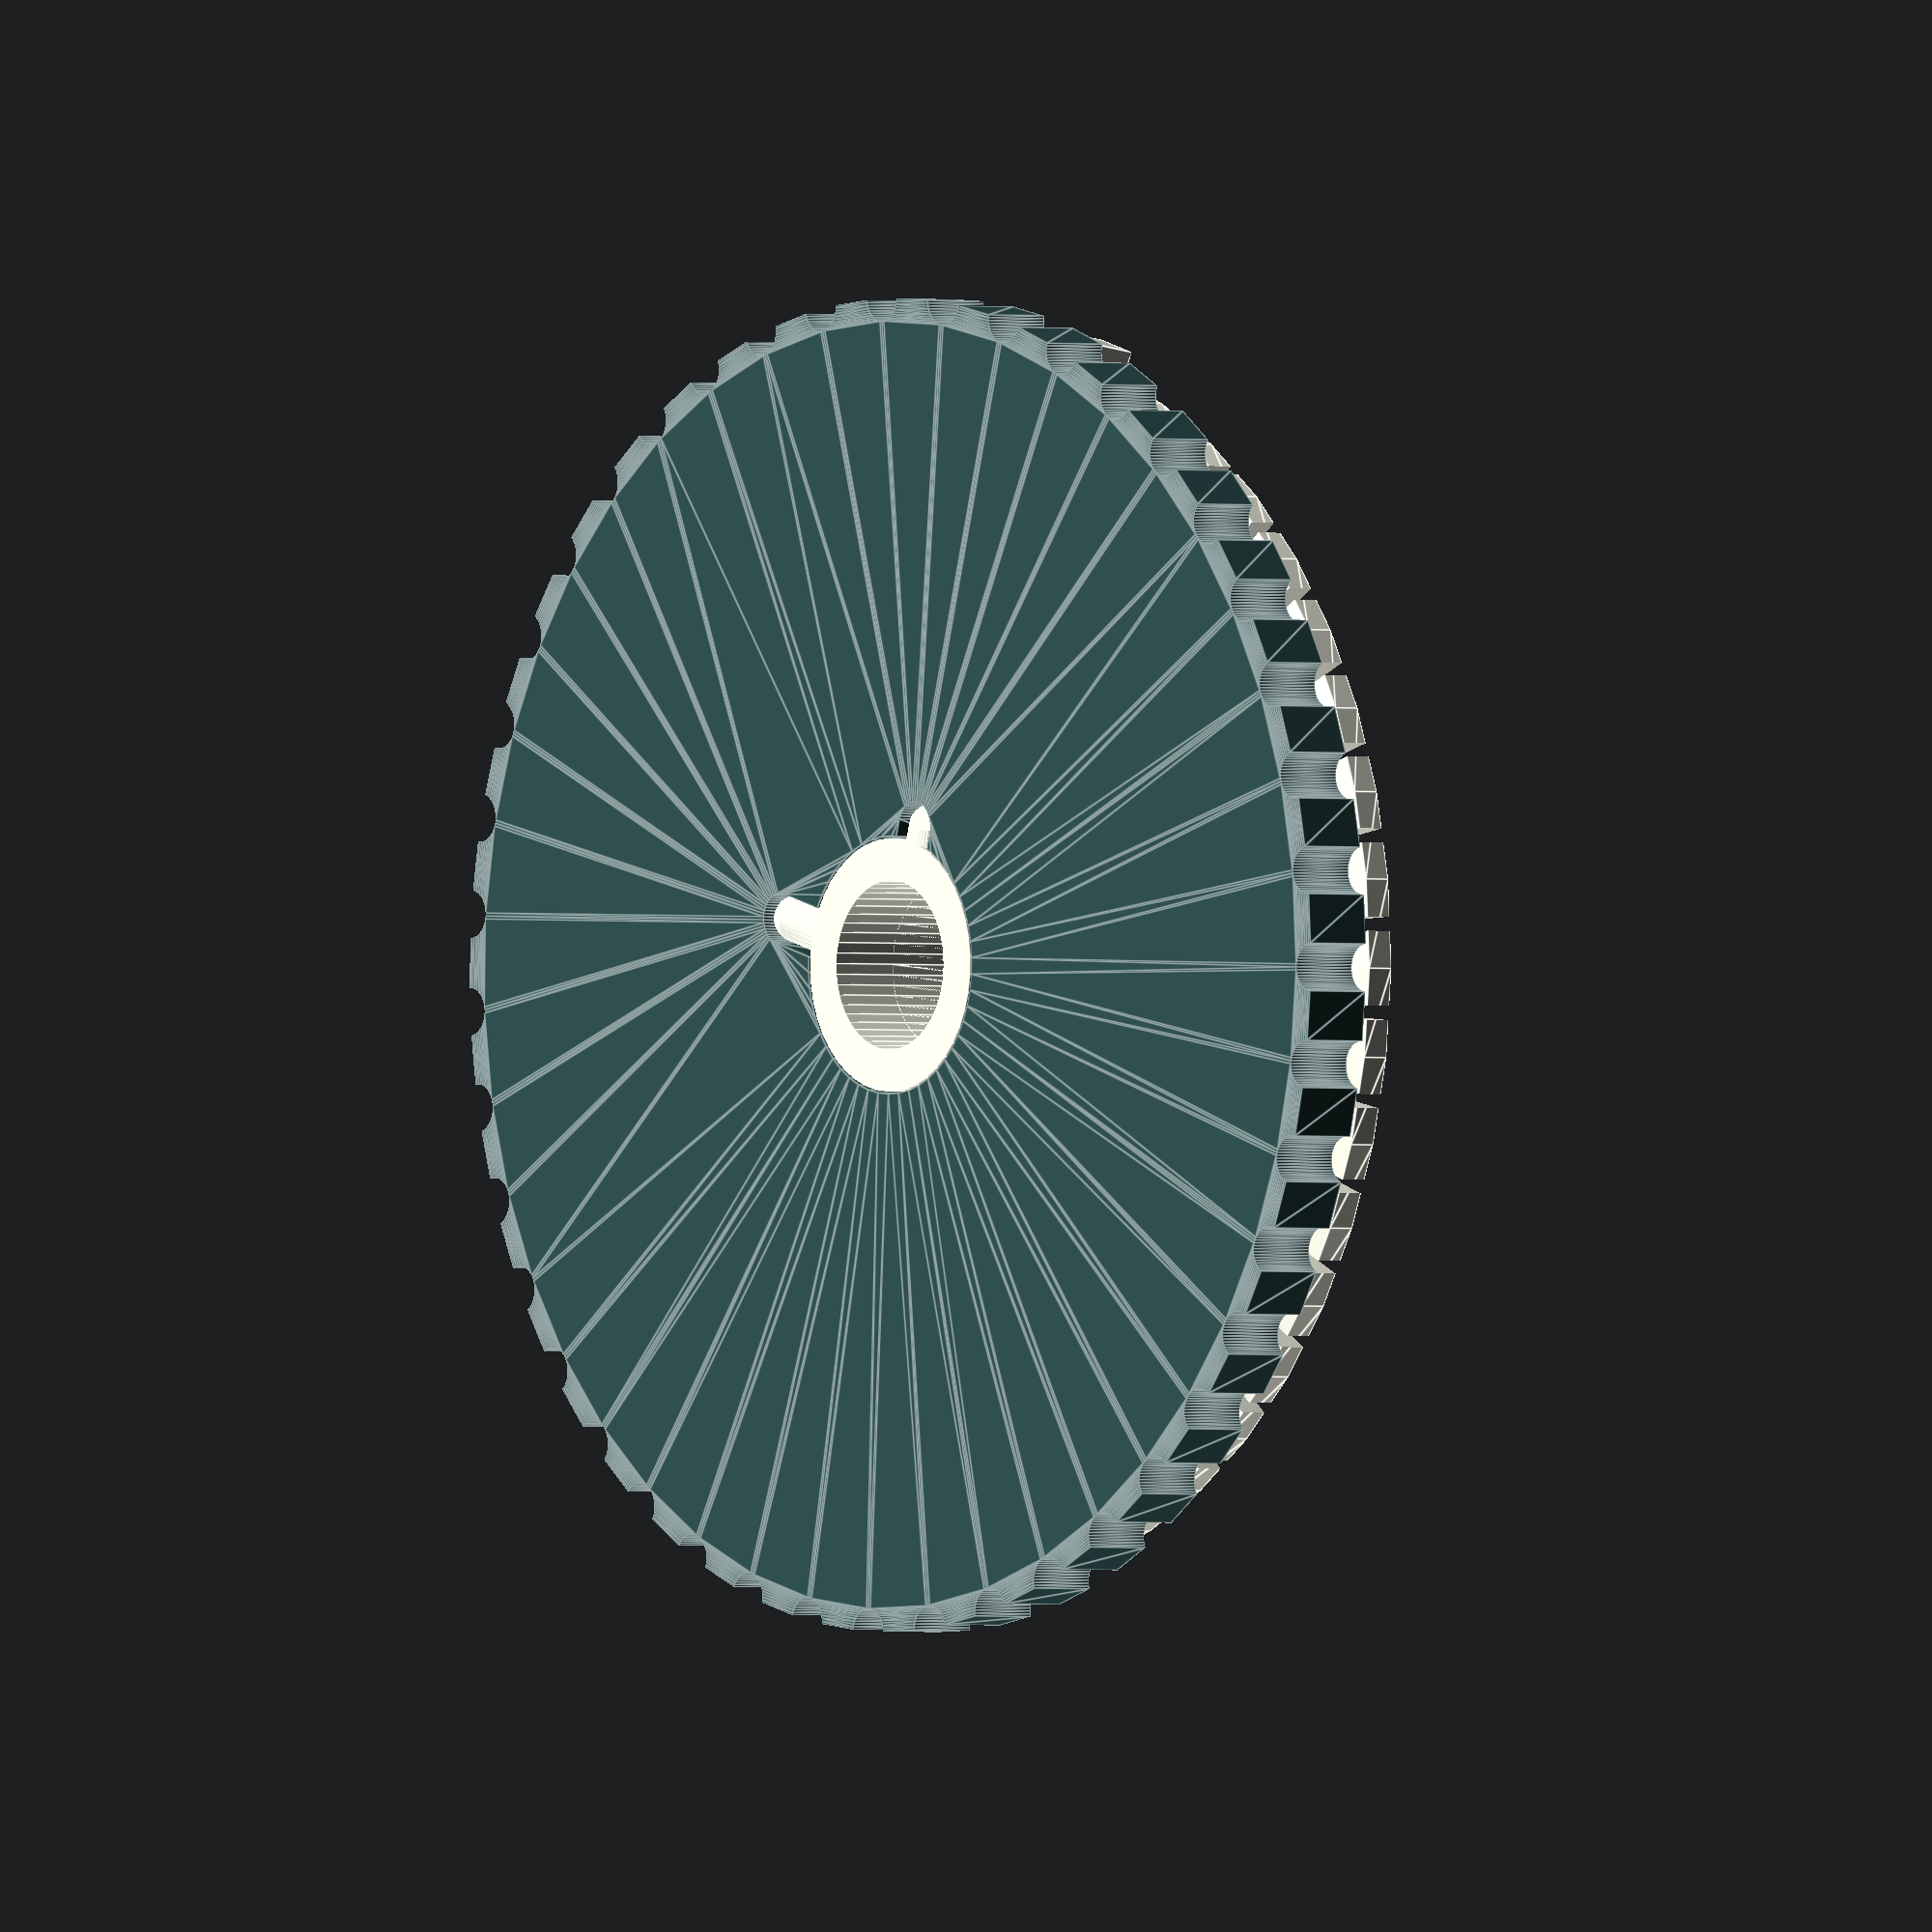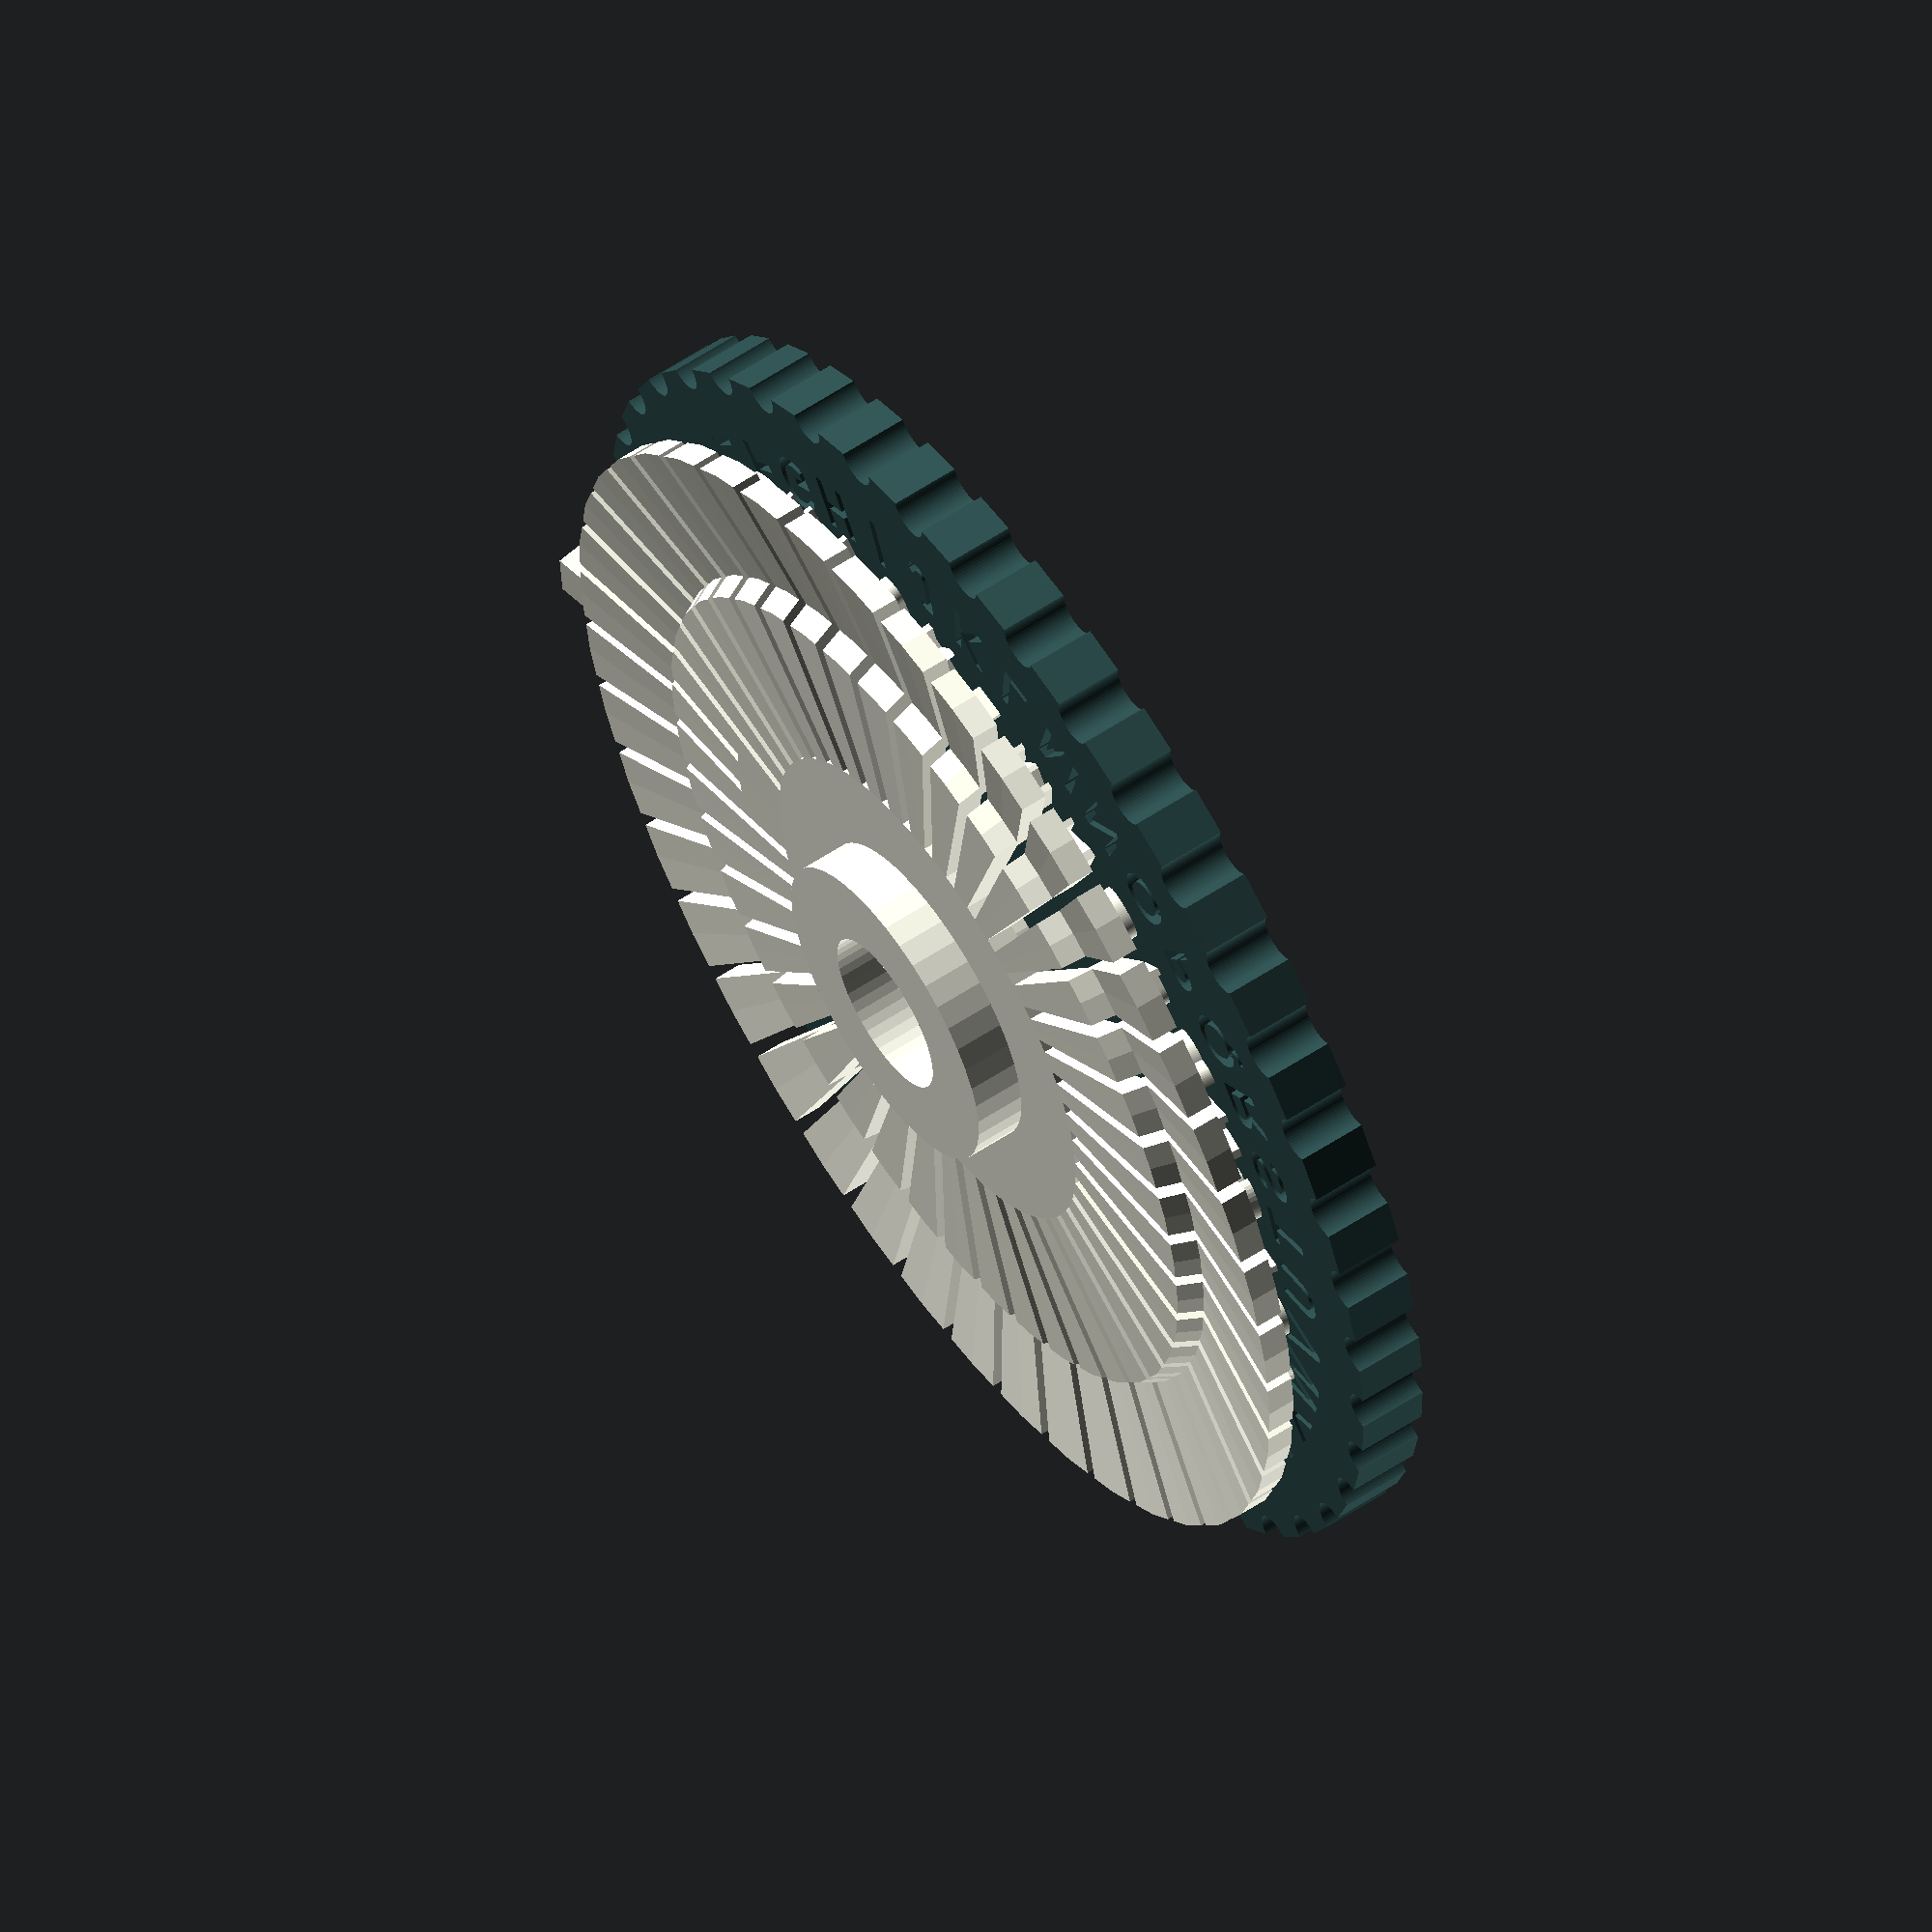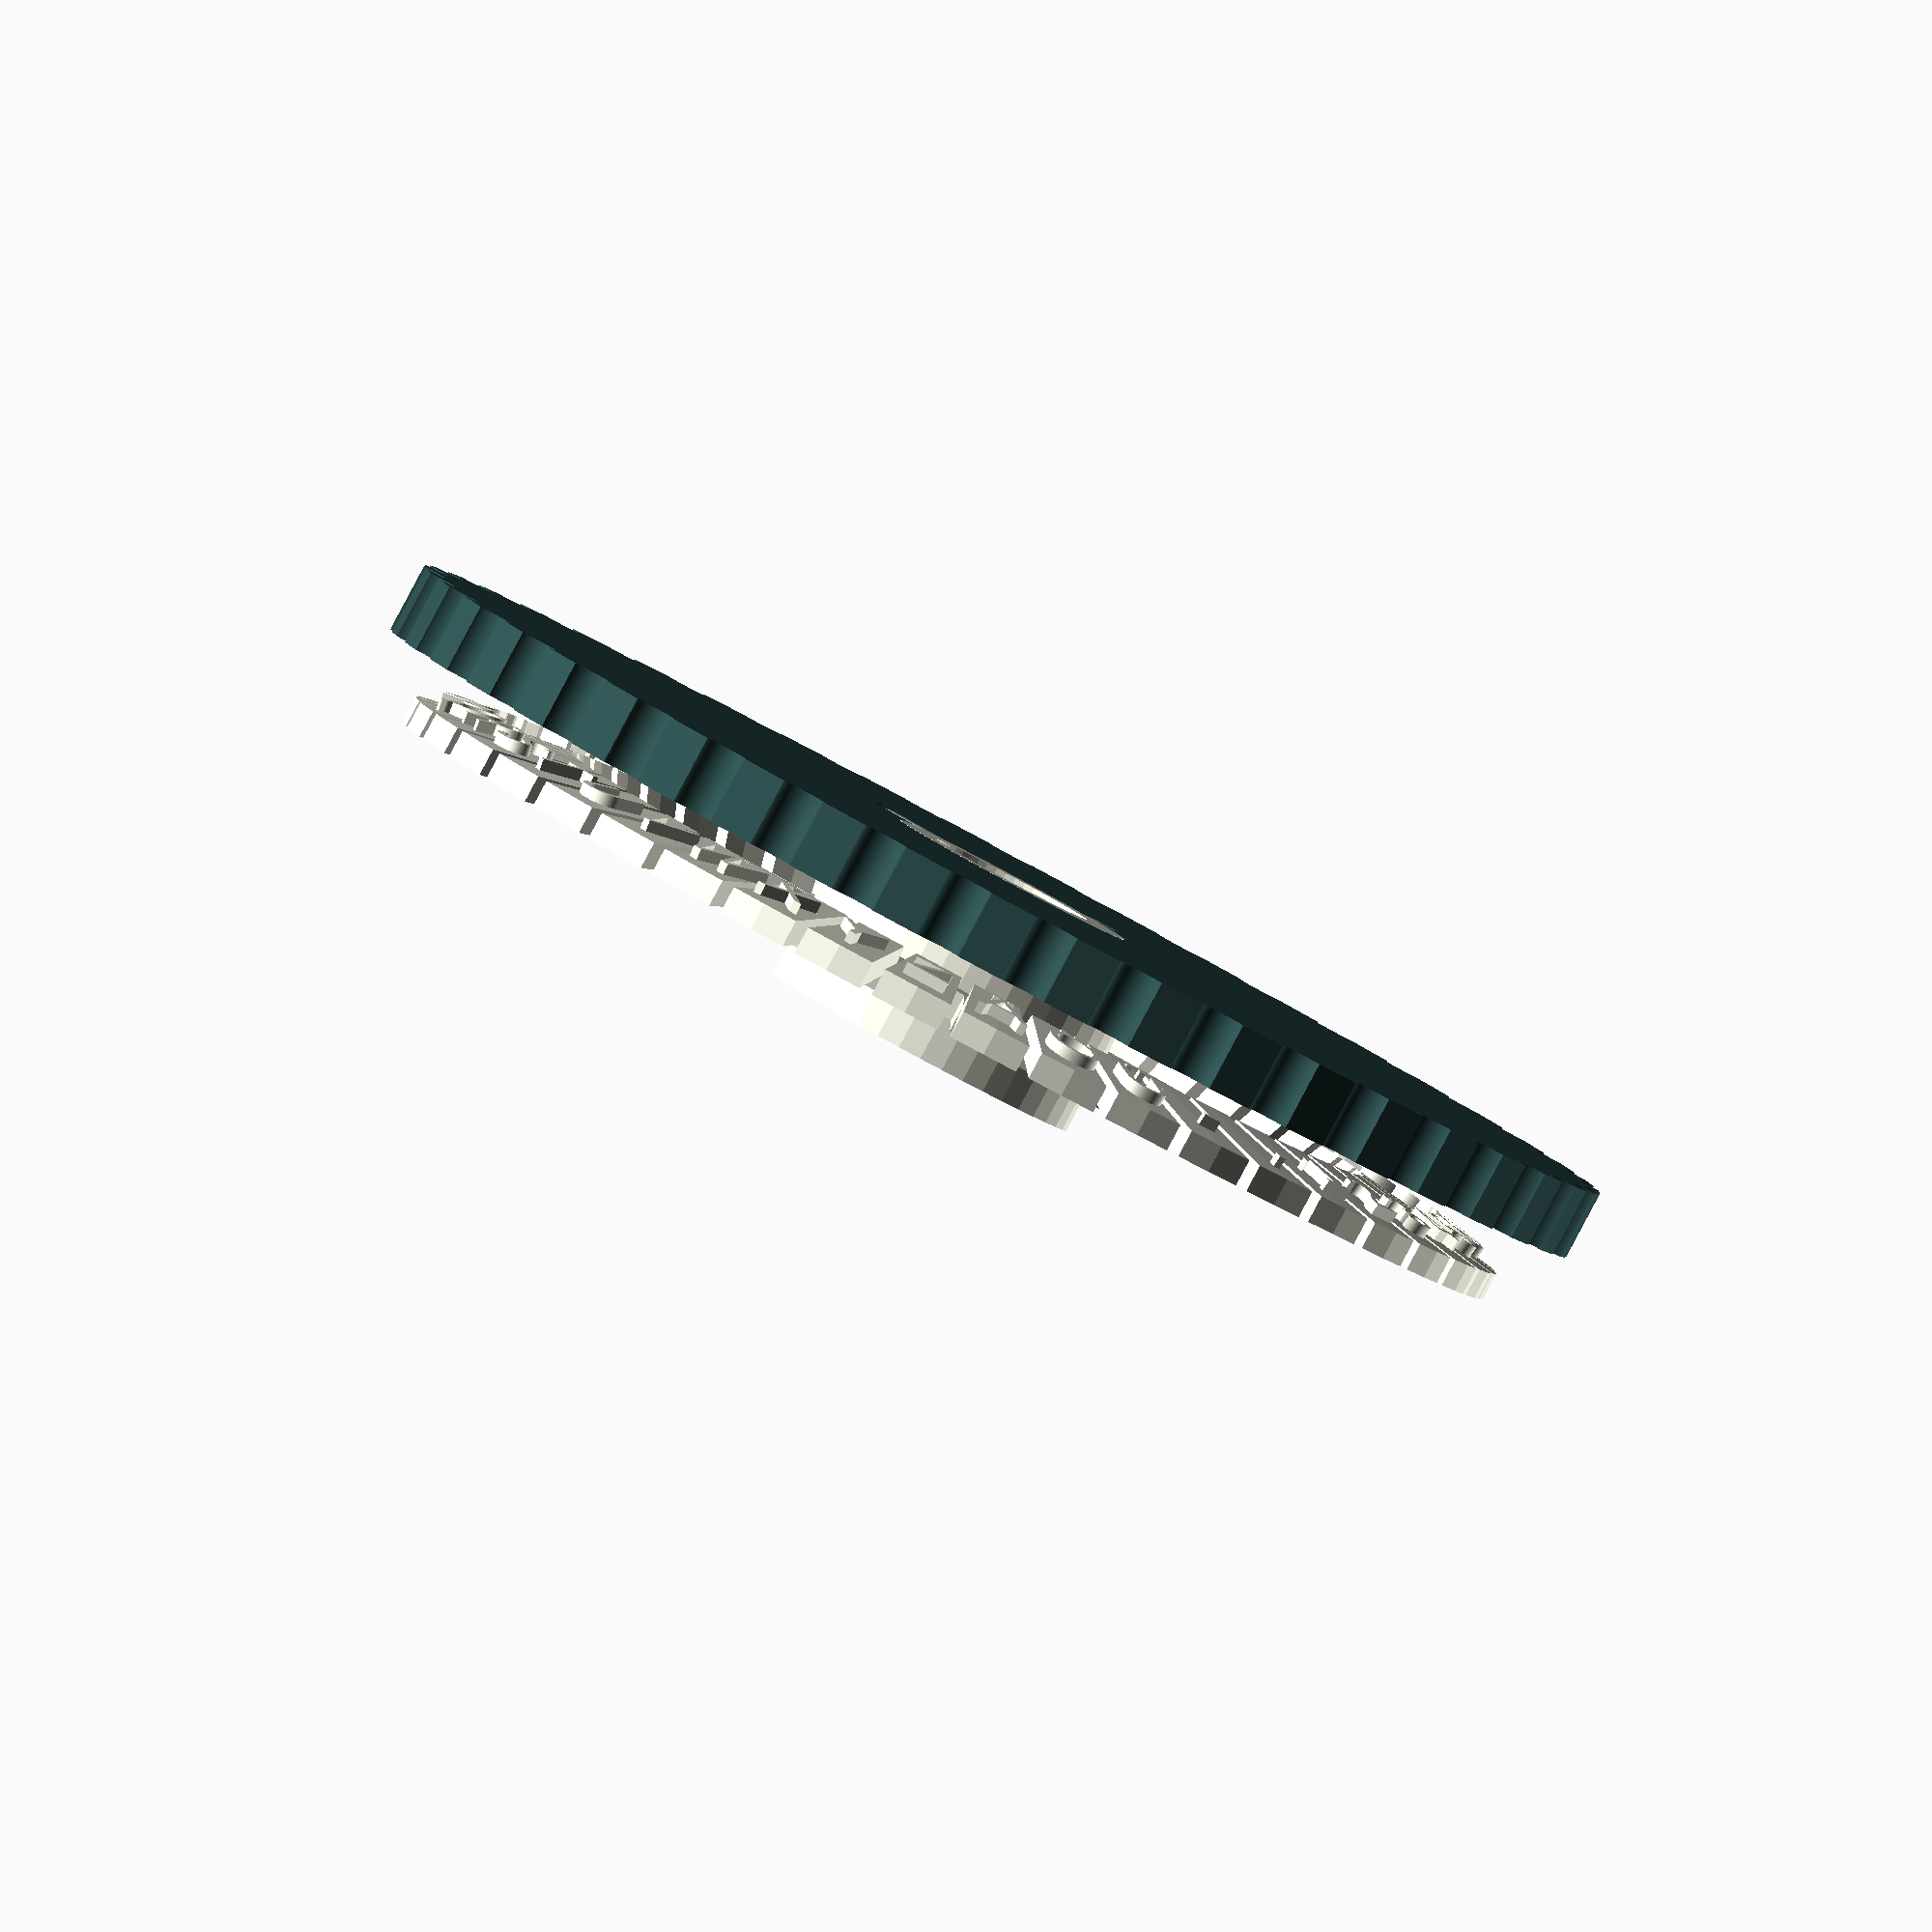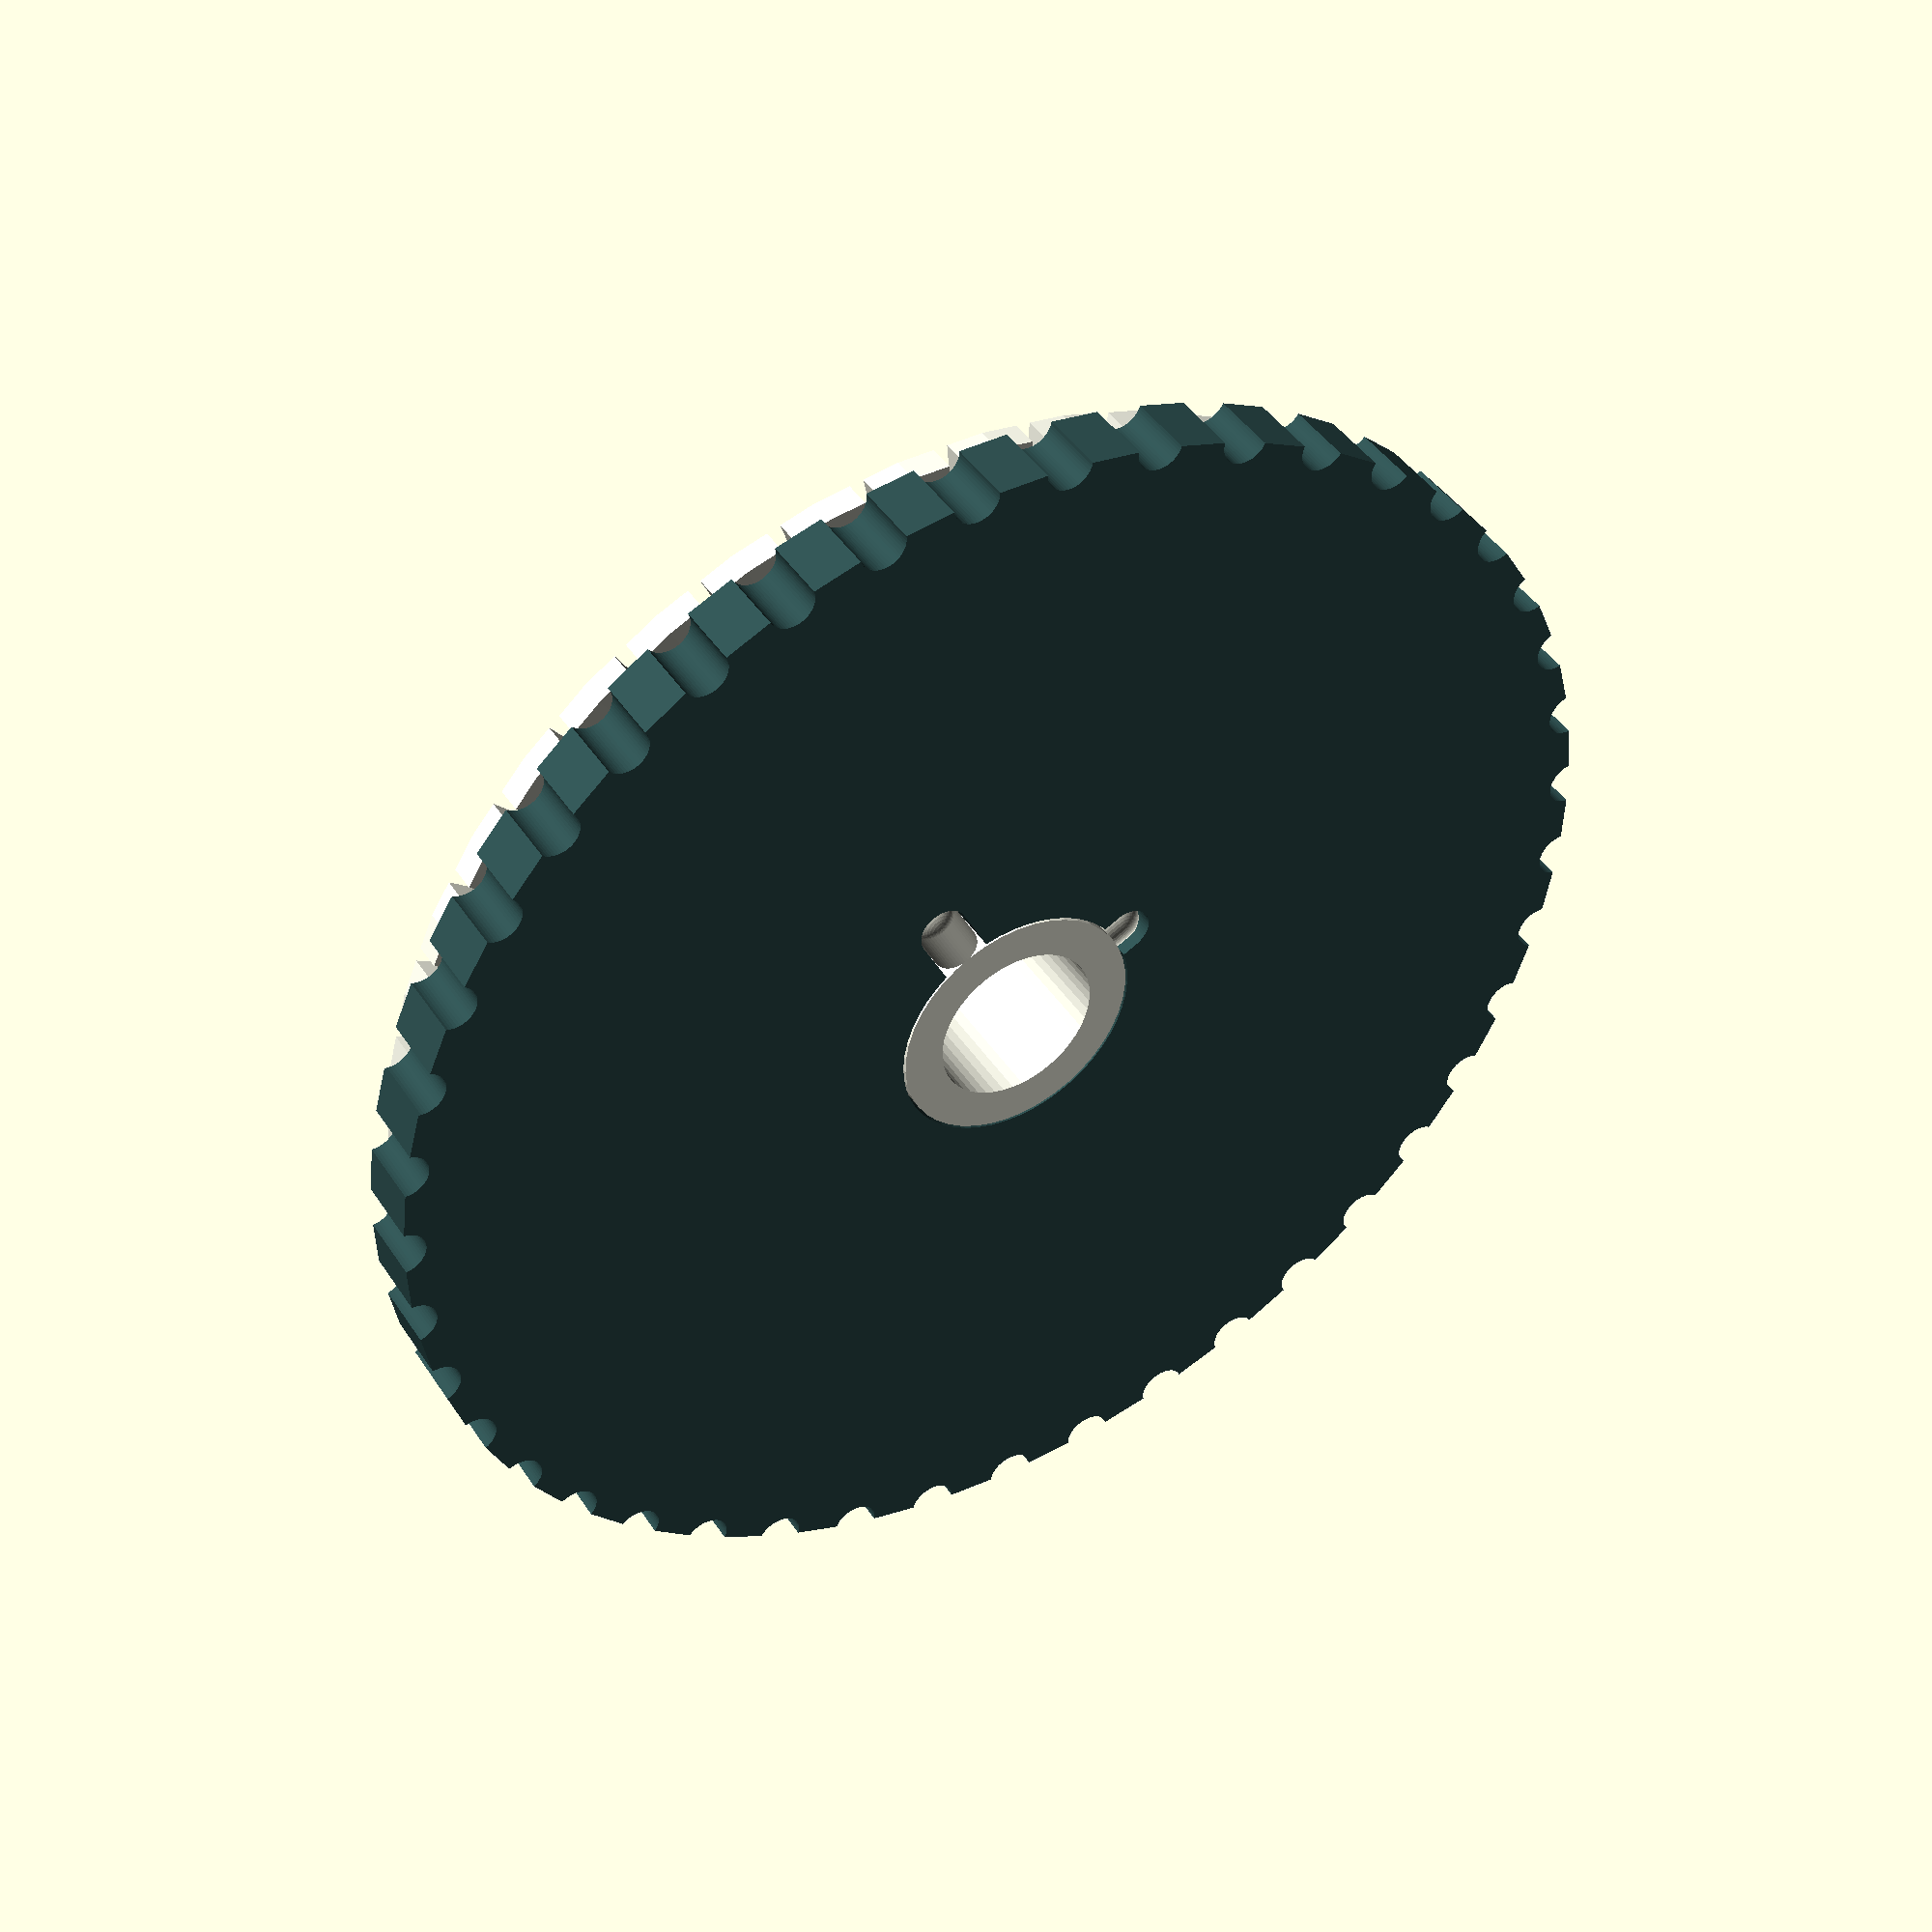
<openscad>
//pressing carousel for DYMO label tabe

/*maybe it come in handy to calculate the deflection of the tongues (beams)
 starting point: https://mechanicalc.com/reference/beam-deflection-tables
  
  Deflection: δ = -(Fx²/6EI)*(3L-x), δmax=FL³/3EI @x=L
  Slope: Θ = -(Fx / 2EI)*(2L-x), Θmax = (FL² / 2EI) @x=L
  
  L,x: length, position [m]
  F: Force at l [N]
  E: youngs modulus [Pa]
  I: Moment of Inertia [m^4]
  
  Isquare= w*h³/12 |square([w,h]) (deflection in around y)
  
*/


/* [Parameters] */
$fn=50;
//charset
chars = "ABCDEFGHIJKLMNOPQRSTUVWXYZÄÖÜ-.1234567890X";
//general spacing between all parts
spcng=0.1; //spacing between parts

/* [Emboss] */
//height above baseline
txtSize=2.5; 
//spacing positive and negative
embSpcng=0.05; 
//embossing height
embHght=0.5; 

/* [Top Disc] */
//outer Dia of top disc (negative)
topDscDia=55.9; 
//Thickness of top disc
topDscThck=3;
//Center bore diameter of top disc
topCntrDia=10.8;
//Diameter of the detends
dtntDia=2;

/* [Bottom Disc] */
//outer Dia 
botDscDia=51.3; 
//thickness
botDscThck=1.2;  
//zOffset of tongues from bottom
botZOffset=2.15; 
//Diameter of the chars baseline
bsLneDia=49.2; 
//width of the slots between tongs
sltWdth=0.6; 

//Diameter of nonslotted part
sltCntrDia=22; 
//Diameter of center cylinder
botCntrDia=13.95;
//Total height of center cylinder
botCntrHght=5.2; 
//Diameter of the center bore
cntrBore=7.1; 

/* [show] */
showTopDsc = true;
showBotDsc = true;


/* [Hidden] */
//a polygon to revolute into the disc shape
charCount=len(chars); 
dscPoly=[[botCntrDia/2,2.15],[sltCntrDia/2,2.15],[37.6/2,2],[38.6/2,3],[botDscDia/2,2], //bottom face
         [botDscDia/2,2+botDscThck],[38.6/2-0.5,3+botDscThck],[37.6/2-0.5,2+botDscThck],[sltCntrDia/2,2.15+botDscThck],[botCntrDia/2,2.15+botDscThck]];
tngAng=360/(charCount+1); //angle of one tongue
charTilt=8.9;
fudge=0.1;
//guide dimensions
gdWdth=2;
lngGuide=botCntrDia+3.3;
shrtGuide=botCntrDia;

if (showTopDsc) topDsc();
if (showBotDsc) botDsc();
//debug tongue cross section
*polygon(dscPoly);

module topDsc(){
  //top disc with negatives
  color("darkSlateGrey") translate([0,0,botCntrHght]) 
    difference(){
      linear_extrude(topDscThck,convexity=3)
        difference(){ //2D difference
          circle(d=topDscDia,$fn=charCount+1);
          //center
          circle(d=topCntrDia);
          //detents
          for (ang=[0:tngAng:360-tngAng]) 
            rotate(ang) translate([topDscDia/2,0,0]) circle(d=dtntDia);
          //guides
          hull() for (ix=[0,1])
            translate([ix*(shrtGuide-gdWdth)/2,0])
              circle(d=gdWdth+spcng);
          hull() for (iy=[0,1])
            translate([0,iy*(lngGuide-gdWdth)/2])
              circle(d=gdWdth+spcng);
            
        }
      //chars
      for (i=[0:len(chars)-1])
        rotate(tngAng*i+tngAng) translate([bsLneDia/2,0,0-0.01]) rotate([0,0,90]) 
          linear_extrude(embHght+0.01) offset(embSpcng) text(chars[i],size=txtSize, halign="center");
    }
}

module botDsc(){
  //disc with tongues and positives
  
  //center dome
  color("ivory") rotate(-tngAng/2) linear_extrude(botCntrHght) difference(){
    circle(d=botCntrDia,$fn=charCount+1);
    circle(d=cntrBore);
  }
  //guides in topDsc
  color("ivory") translate([0,0,botCntrHght]) rotate(-tngAng/2) difference(){
    union(){
      cylinder(d=topCntrDia-fudge*2,h=topDscThck,$fn=charCount+1);  
      //guide bars
      //short
      rotate(tngAng/2){
        hull() for (ix=[0,1])
          translate([ix*(botCntrDia-gdWdth)/2,0,0]){
            cylinder(d=gdWdth,h=topDscThck-gdWdth/2);
            translate([0,0,topDscThck-gdWdth/2]) sphere(d=gdWdth);
          }
        //long
        hull() for (iy=[0,1])
          translate([0,iy*(lngGuide-gdWdth)/2,0]){
            translate([0,0,-(botCntrHght-botZOffset)]) 
              cylinder(d=gdWdth,h=topDscThck-gdWdth/2+(botCntrHght-botZOffset));
            translate([0,0,topDscThck-gdWdth/2]) sphere(d=gdWdth);
          }
        }
      }
      translate([0,0,-botCntrHght-fudge/2]) cylinder(d=cntrBore,h=topDscThck+botCntrHght+fudge);
    }
  
  //pressing disc
  color("ivory") rotate(-tngAng/2) difference(){
    rotate_extrude($fn=charCount+1) polygon(dscPoly);
    //slots
     for (ang=[0:tngAng:360-tngAng]){
      sltLngth=(ang<tngAng*2) ? (botDscDia-sltCntrDia)/2-3 : (botDscDia-sltCntrDia)/2;
      sltOffset = (ang<tngAng*2) ? 3 : 0;
      rotate(ang) translate([(sltCntrDia+sltLngth+fudge)/2+sltOffset,0,botCntrHght/2]) 
        cube([sltLngth+fudge,sltWdth,botCntrHght-fudge],true);
    }
  }
  //anvil
  color("ivory") translate([botDscDia/2+1.4,0,3]) 
    rotate([0,charTilt,0]) translate([-8.3,-1,-botDscThck]) 
      cube([8.3,2,botDscThck+0.7]);
  //chars
  color("ivory") for (i=[0:len(chars)-1])
    rotate(tngAng*i+tngAng) translate([bsLneDia/2,0,3.4]) rotate([charTilt,0,90]) 
      linear_extrude(embHght) text(chars[i],size=txtSize, halign="center");
}






</openscad>
<views>
elev=1.0 azim=285.6 roll=50.9 proj=o view=edges
elev=121.1 azim=185.9 roll=304.3 proj=o view=wireframe
elev=267.9 azim=131.7 roll=208.1 proj=o view=solid
elev=137.0 azim=153.0 roll=210.6 proj=p view=wireframe
</views>
